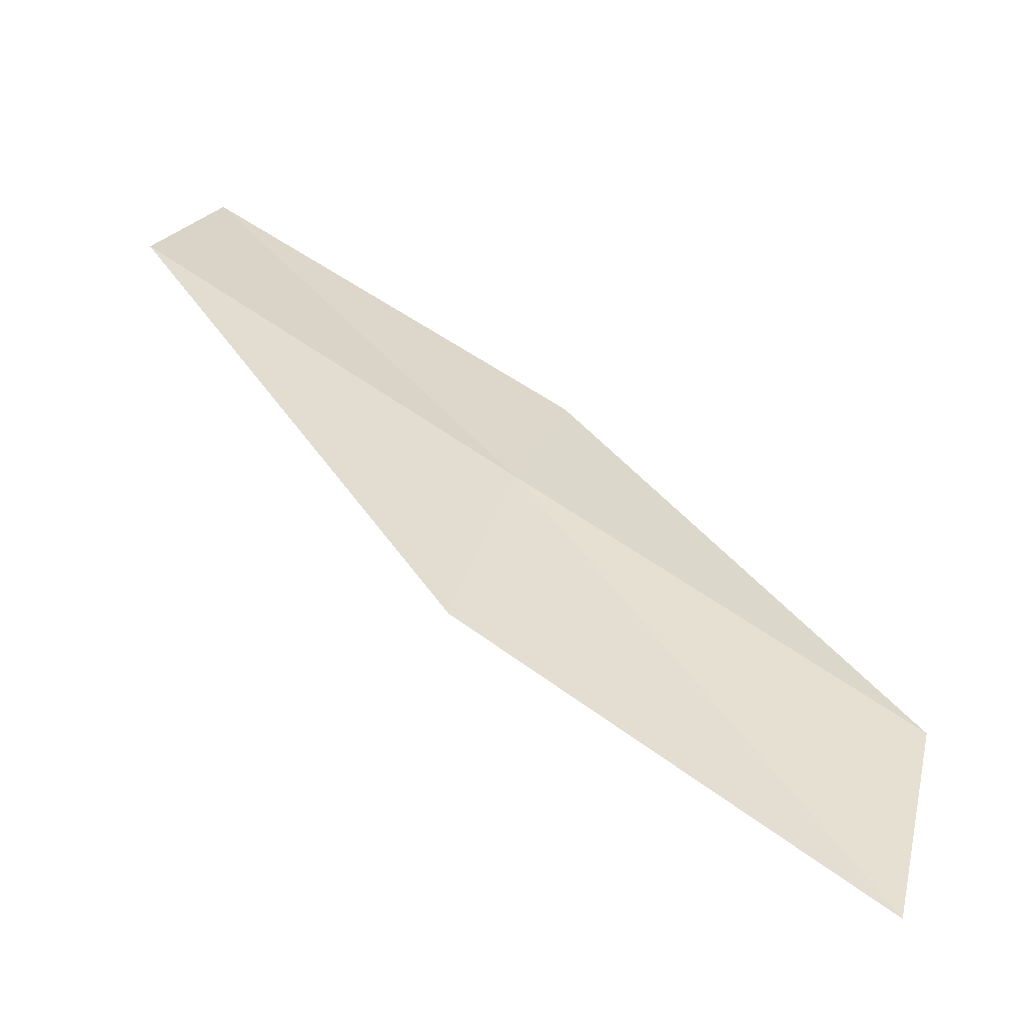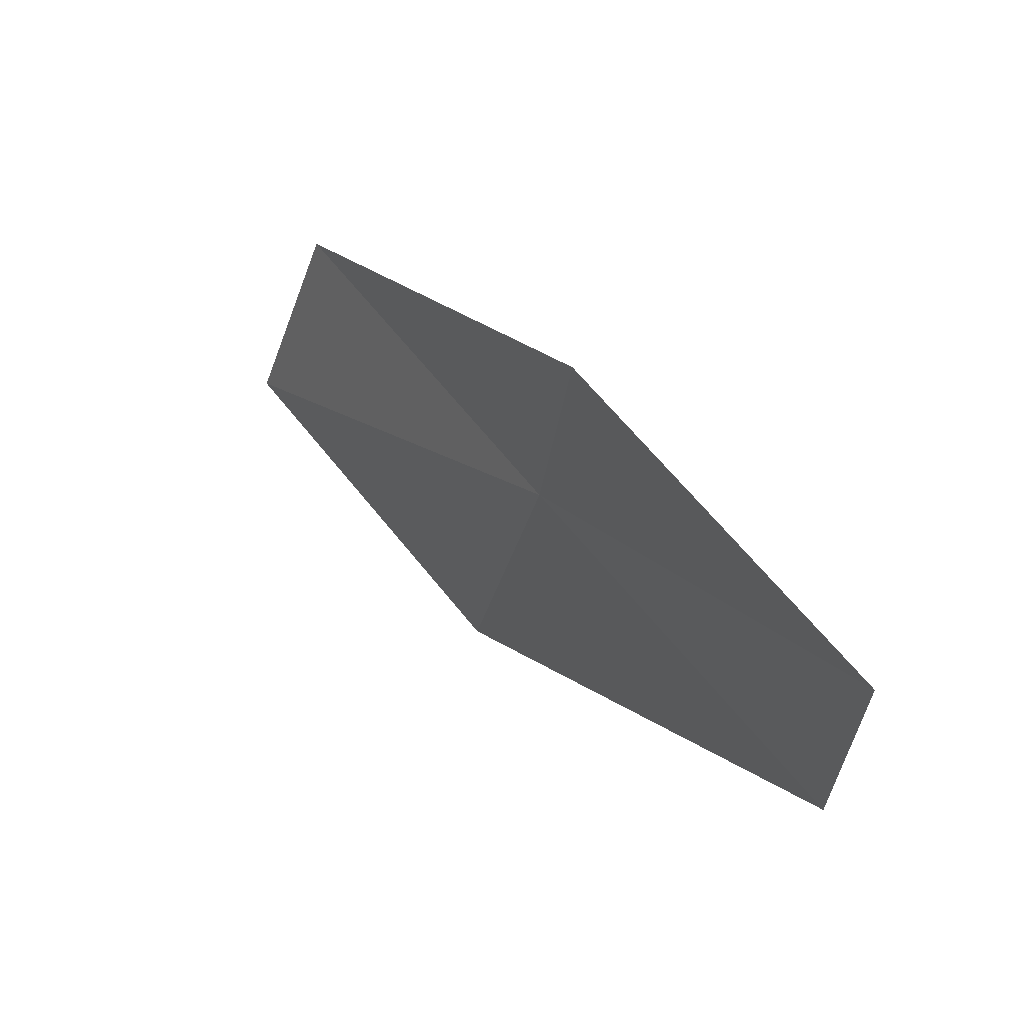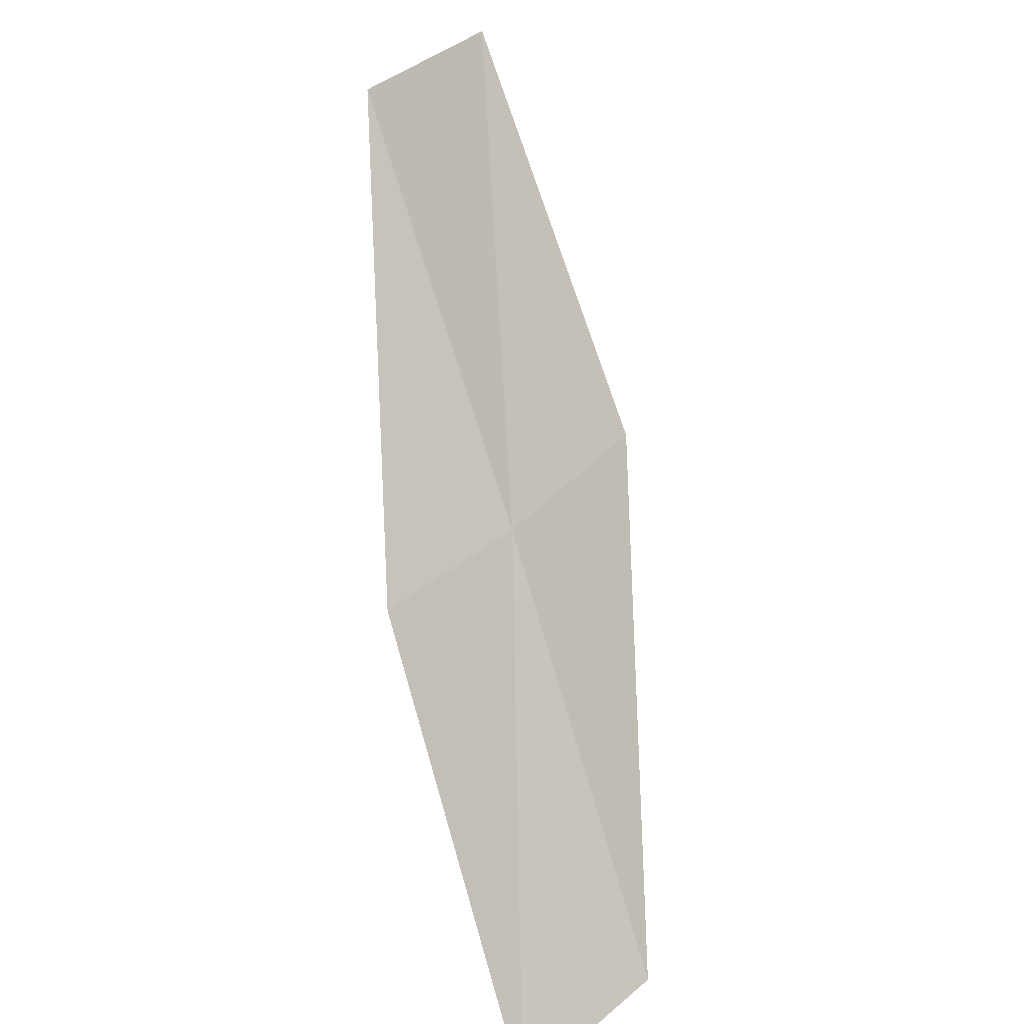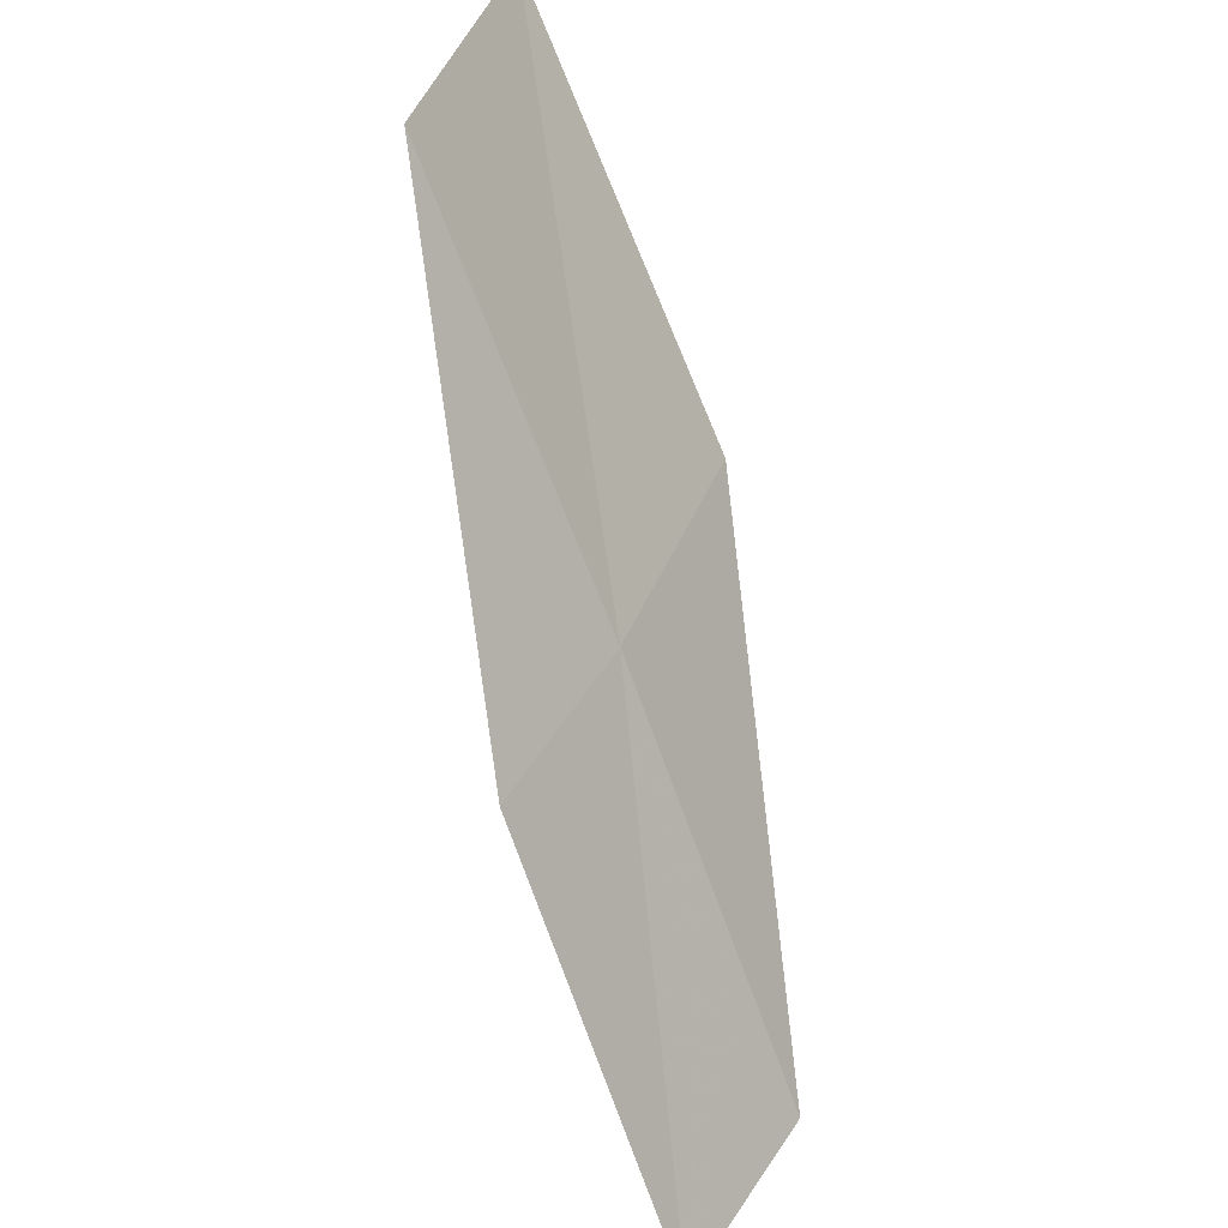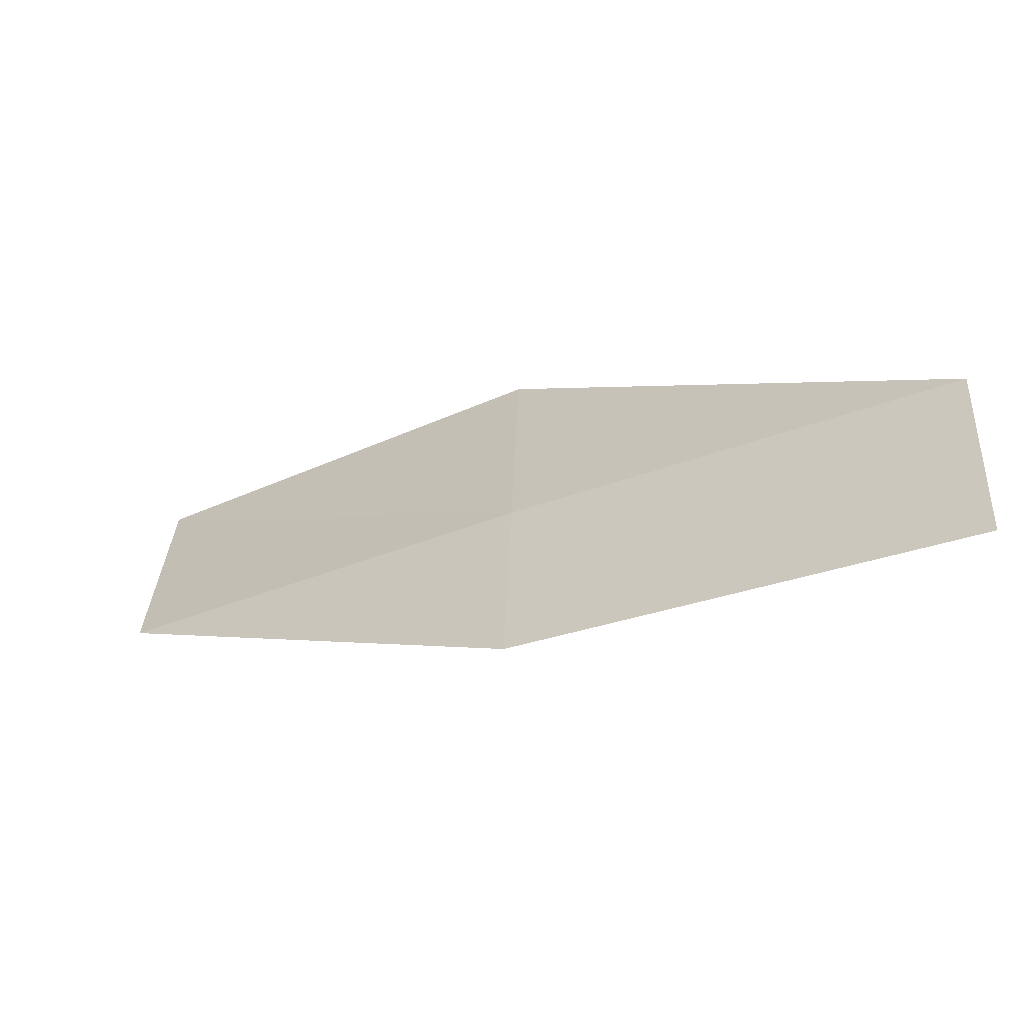
<metadata>
{"format":"obj","ext":"obj","renderer":"f3d","projection":"perspective","resolution":1024,"background":"white","views":[{"elev":-6.1,"azim":-73.4,"up":"+Y"},{"elev":-35.9,"azim":109.6,"up":"+Z"},{"elev":26.5,"azim":152.7,"up":"+Z"},{"elev":43.8,"azim":145.7,"up":"+Z"},{"elev":64.3,"azim":92.1,"up":"+Y"}]}
</metadata>
<code>
v -24.67 -2.675 6
v -23.83 -0.9464 4
v -23.75 -2.192 6
v -24.77 -1.38 4
v -25.77 -3.426 6
v -25.56 -4.77 8
v -24.49 -3.962 8
f 1 3 2
f 1 2 4
f 1 4 5
f 1 5 6
f 1 7 3
f 1 6 7

</code>
